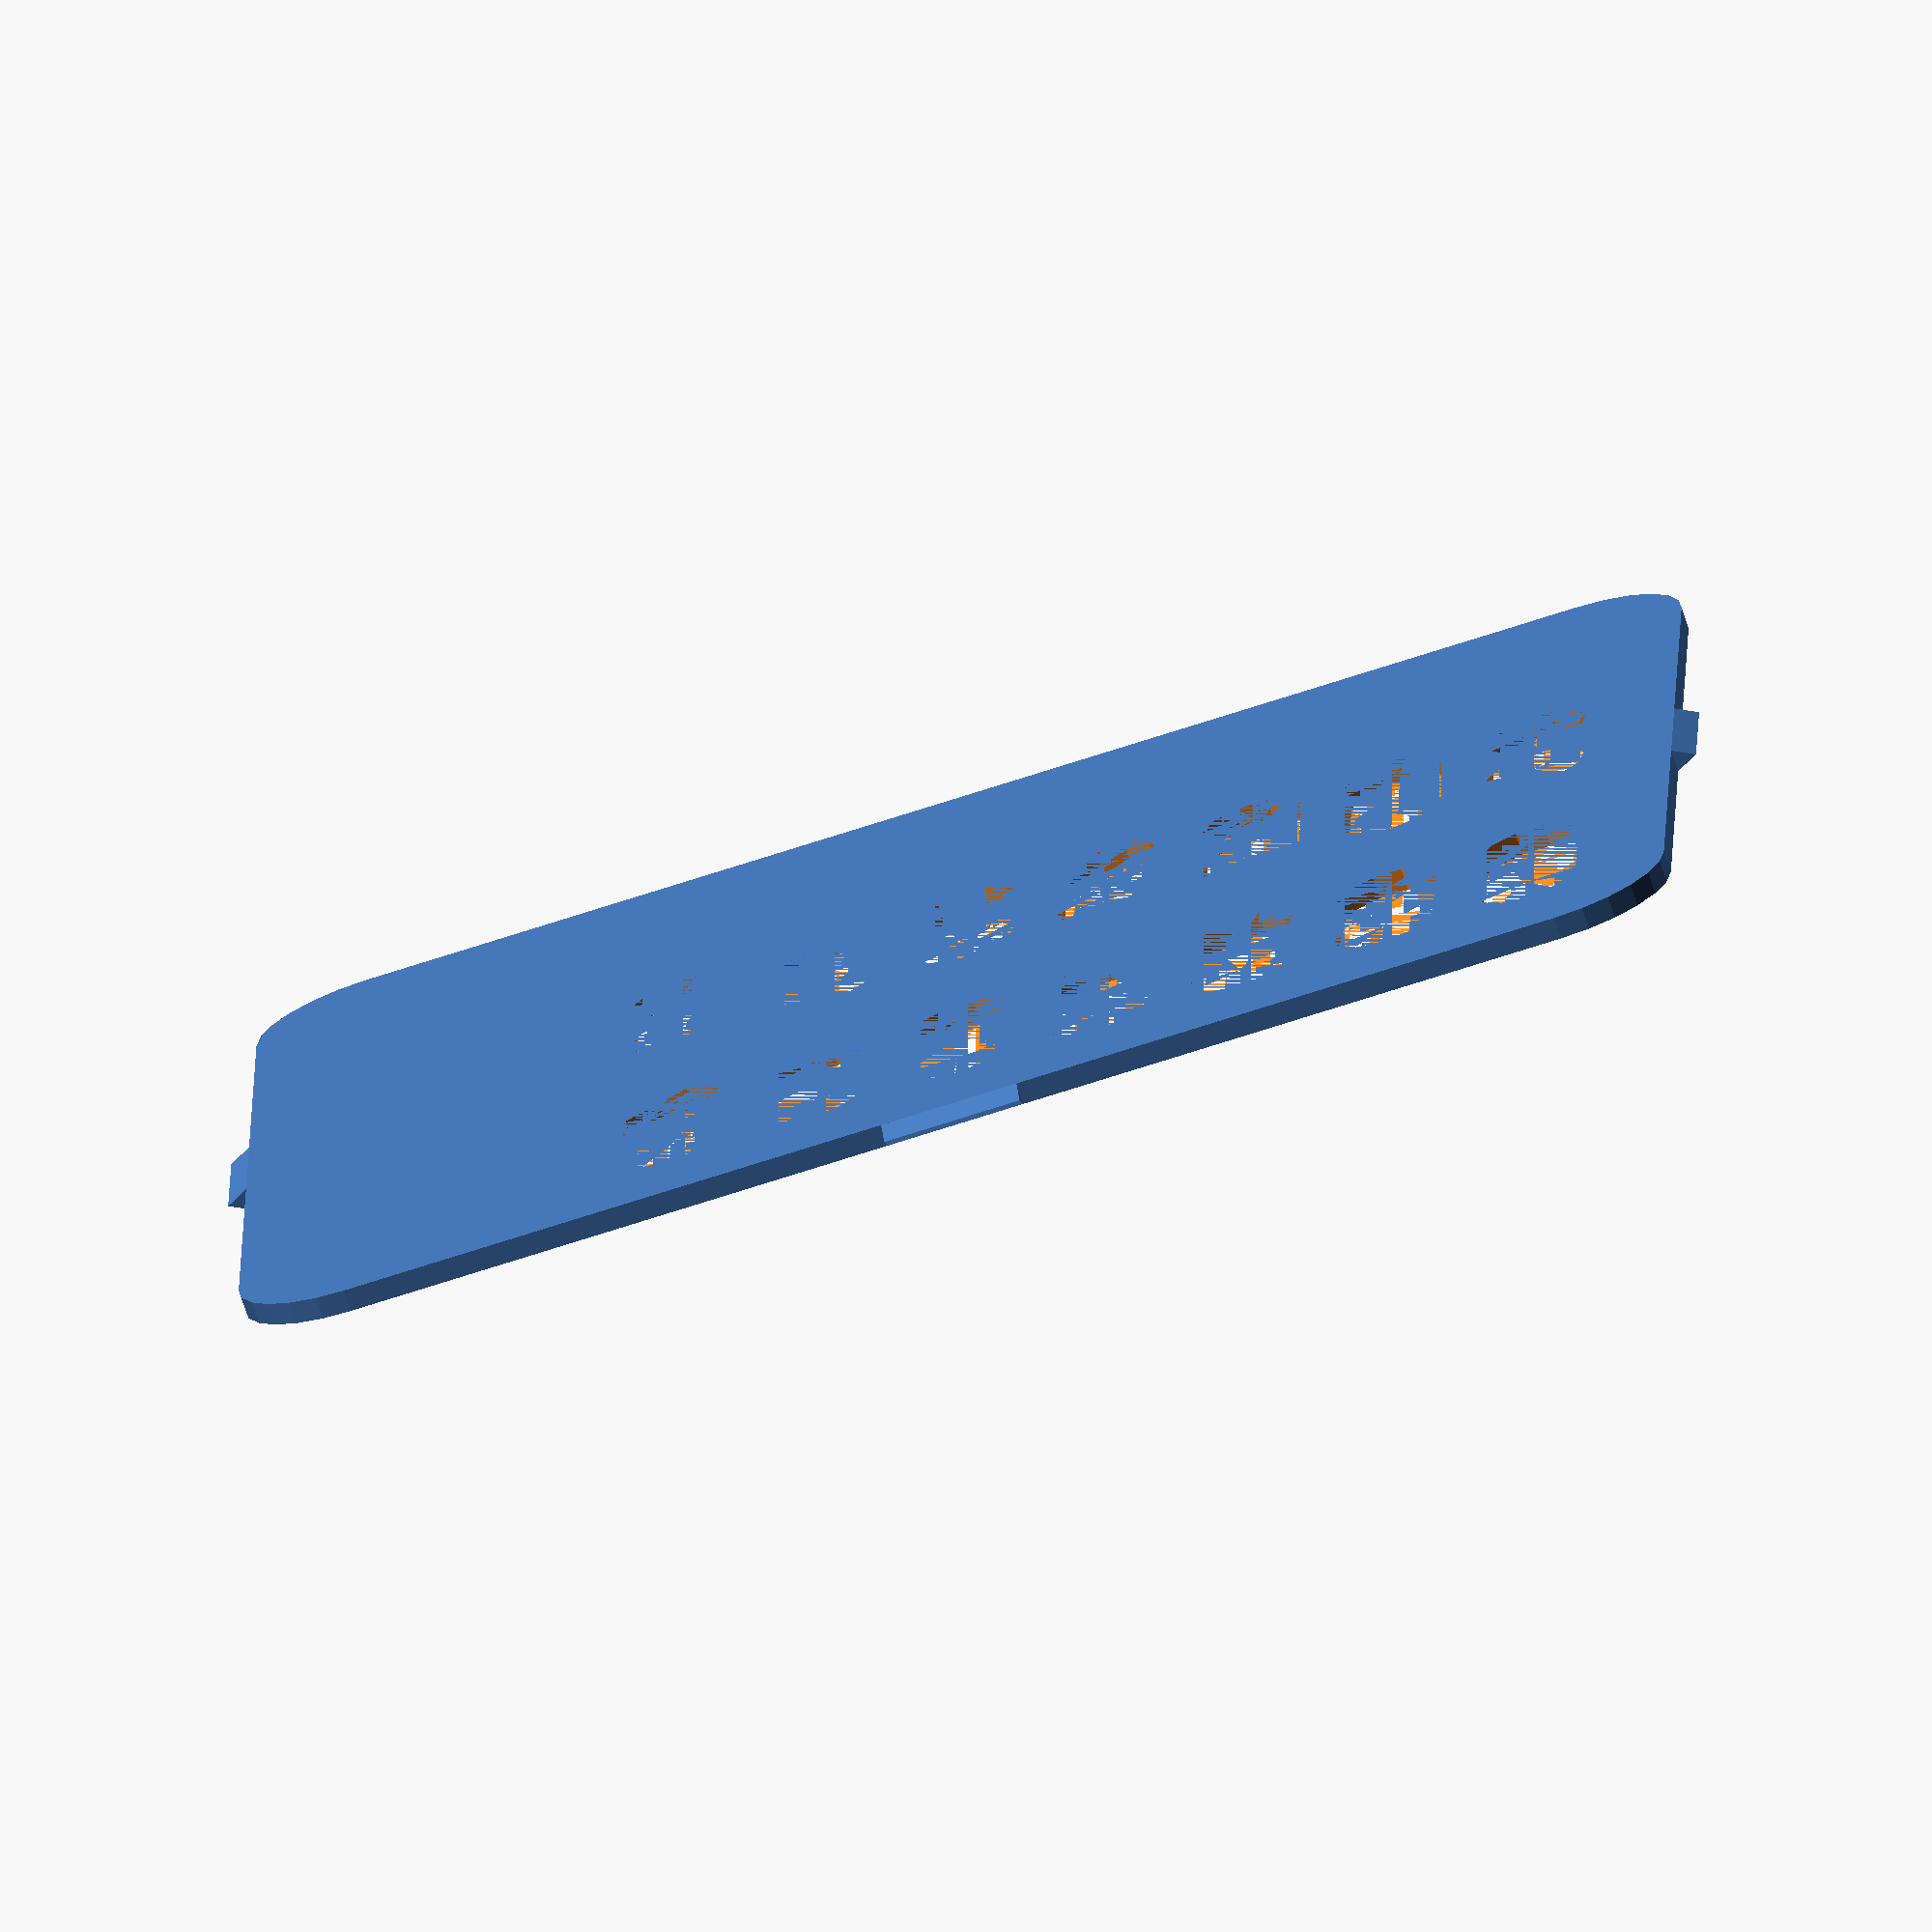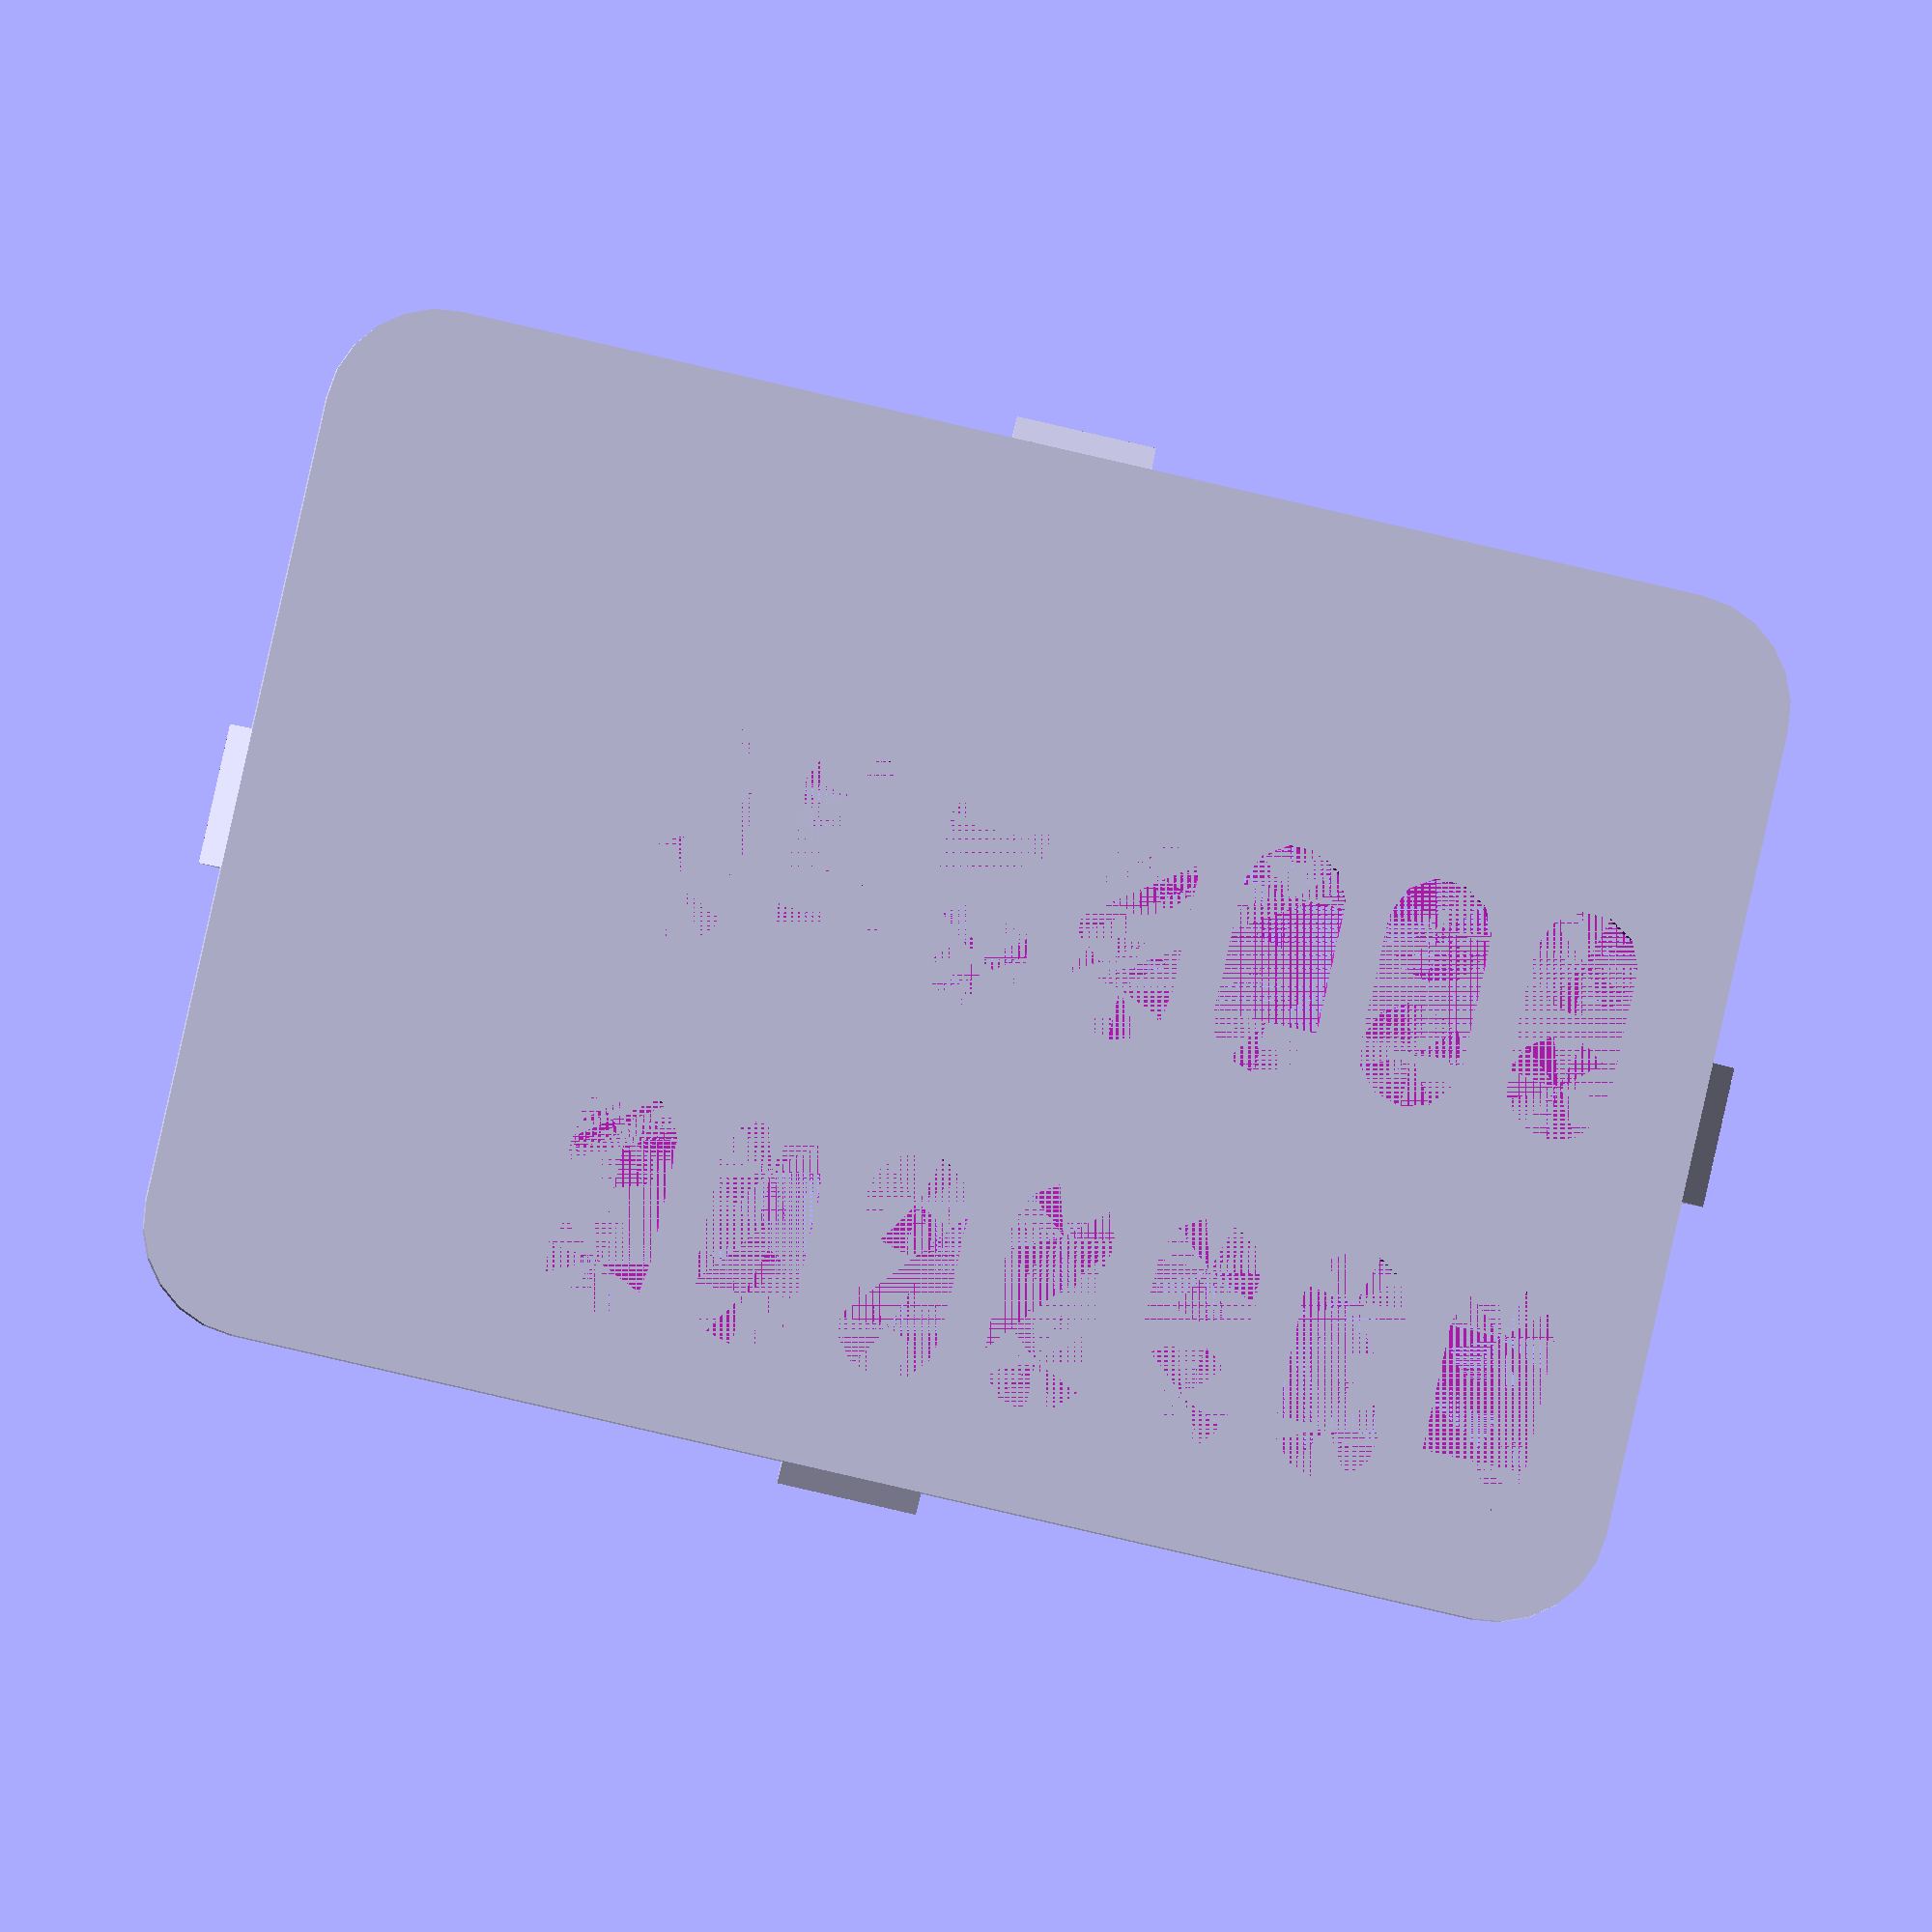
<openscad>
//$fn=50;
W = 70; //Width of the Plate, original = 70
L = 100; //Length of the Plate, original = 100
line1 = "DID YOU TAKE";
line2 = "YOUR PILLS?";
line3a = "AM";
line3b = "PM";
line4 = "SUN";
line5 = "MON"; 
line6 = "TUE";
line7 = "WED";
line8 = "THU";
line9 = "FRI"; 
line10 = "SAT";
//Font style and size. Go to Help->Font List, to see all available fonts. 
Letter_Height = 1;
Font_Lines1to2 = "Liberation Sans:style=Bold"; 
Font_Size_lines1to2 = 5;
Font_Size_line3 = 4;
Font_Line3 = "Liberation Sans:style=Bold"; 
Font_Lines3to9 = "Liberation Sans:style=Bold"; 
Font_Size_lines3to9 = 5;
Day_Font_Position = -30;
AM_Position = -5;
PM_Position = 20.5;




module titles(line_num, alignment, font_type, fontsize, X_pos, Y_pos){
    translate ([X_pos, Y_pos, 1.5]) {
    
            linear_extrude(height = Letter_Height) {
    text(line_num, font = font_type, size = fontsize, halign = alignment, valign = "center");
                    }
                }
            }
    
module all_text(){
/////////////Task Title////////////////////////
titles(line1, "center", Font_Lines1to2, Font_Size_lines1to2, 0, 44);
titles(line2, "center", Font_Lines1to2, Font_Size_lines1to2, 0, 36);
//////////////AM PM////////////////////////////
titles(line3a, "center", Font_Line3, Font_Size_line3,AM_Position, 27);
titles(line3b, "center", Font_Line3, Font_Size_line3,PM_Position, 27);    
/////////////Days of the Week//////////////////
titles(line4, "left", Font_Lines3to9, Font_Size_lines3to9, Day_Font_Position, 16.25+7/2);  
titles(line5, "left", Font_Lines3to9, Font_Size_lines3to9, Day_Font_Position, 6.25+7/2); 
titles(line6, "left", Font_Lines3to9, Font_Size_lines3to9, Day_Font_Position, -3.75+7/2); 
titles(line7, "left", Font_Lines3to9, Font_Size_lines3to9, Day_Font_Position, -13.75+7/2); 
titles(line8, "left", Font_Lines3to9, Font_Size_lines3to9, Day_Font_Position, -23.75+7/2); 
titles(line9, "left", Font_Lines3to9, Font_Size_lines3to9, Day_Font_Position, -33.75+7/2);
titles(line10, "left", Font_Lines3to9, Font_Size_lines3to9, Day_Font_Position, -43.75+7/2);
    }                       
            
module base(){
translate([0,0,1.5/4]){

minkowski(){
    cube([W-2*7.53,L-2*7.53,1.5/2],center=true); //70mm X 100mm
    cylinder(r=7.53, h=1.5/2);
}
}
}

module slot(x,y){  //Cutout slot, (x,y) = position
translate([x,y,0]){
union(){
cube([8.5,7,1.5]);
translate([0,3.5,0]){
    cylinder(r=3.5,h=1.5);
}
translate([8.5,3.5,0]){
    cylinder(r=3.5,h=1.5);
}
}
}
}


//Create the baseplate with 7 cutout slots 

module baseplate(){
difference(){
    base();
    slot(W/2-44.25,16.25); //Sunday-AM
    slot(W/2-44.25,6.25); //Monday-AM
    slot(W/2-44.25,-3.75); //Tuesday-AM
    slot(W/2-44.25,-13.75); //Wednesday-AM
    slot(W/2-44.25,-23.75); //Thursday-AM
    slot(W/2-44.25,-33.75); //Friday-AM
    slot(W/2-44.25,-43.75); //Saturday-AM
    
    slot(W/2-18.75,16.25); //Sunday-PM
    slot(W/2-18.75,6.25); //Monday-PM
    slot(W/2-18.75,-3.75); //Tuesday-PM
    slot(W/2-18.75,-13.75); //Wednesday-PM
    slot(W/2-18.75,-23.75); //Thursday-PM
    slot(W/2-18.75,-33.75); //Friday-PM
    slot(W/2-18.75,-43.75); //Saturday-PM
}


}

module tab(angle){
rotate(a=angle, v=[0,0,1]){
rotate(a=-90, v=[0,1,0]){
rotate(a=90, v=[1,0,0]){
 linear_extrude(height = 9.5, center = true, convexity = 10, twist = 0, slices = 100, scale = 1.0) {
 polygon(points=[[0,0],[1.5/2,1.5],[1.5,0]]);
 }
 }
 }
 }
 }
 //Create the triangular connecting tabs
 module tabs(){
     
 translate([-W/2,0,0]){
 tab(0);
 }
 
translate([W/2,0,0]){
    tab(180);
}
translate([0,-L/2,0]){
    tab(90);
}

translate([0,L/2,0]){
    tab(270);
}
}

union(){
    baseplate();
    all_text();
    tabs();
}

</openscad>
<views>
elev=73.2 azim=88.7 roll=198.2 proj=o view=wireframe
elev=182.7 azim=257.3 roll=3.9 proj=o view=wireframe
</views>
